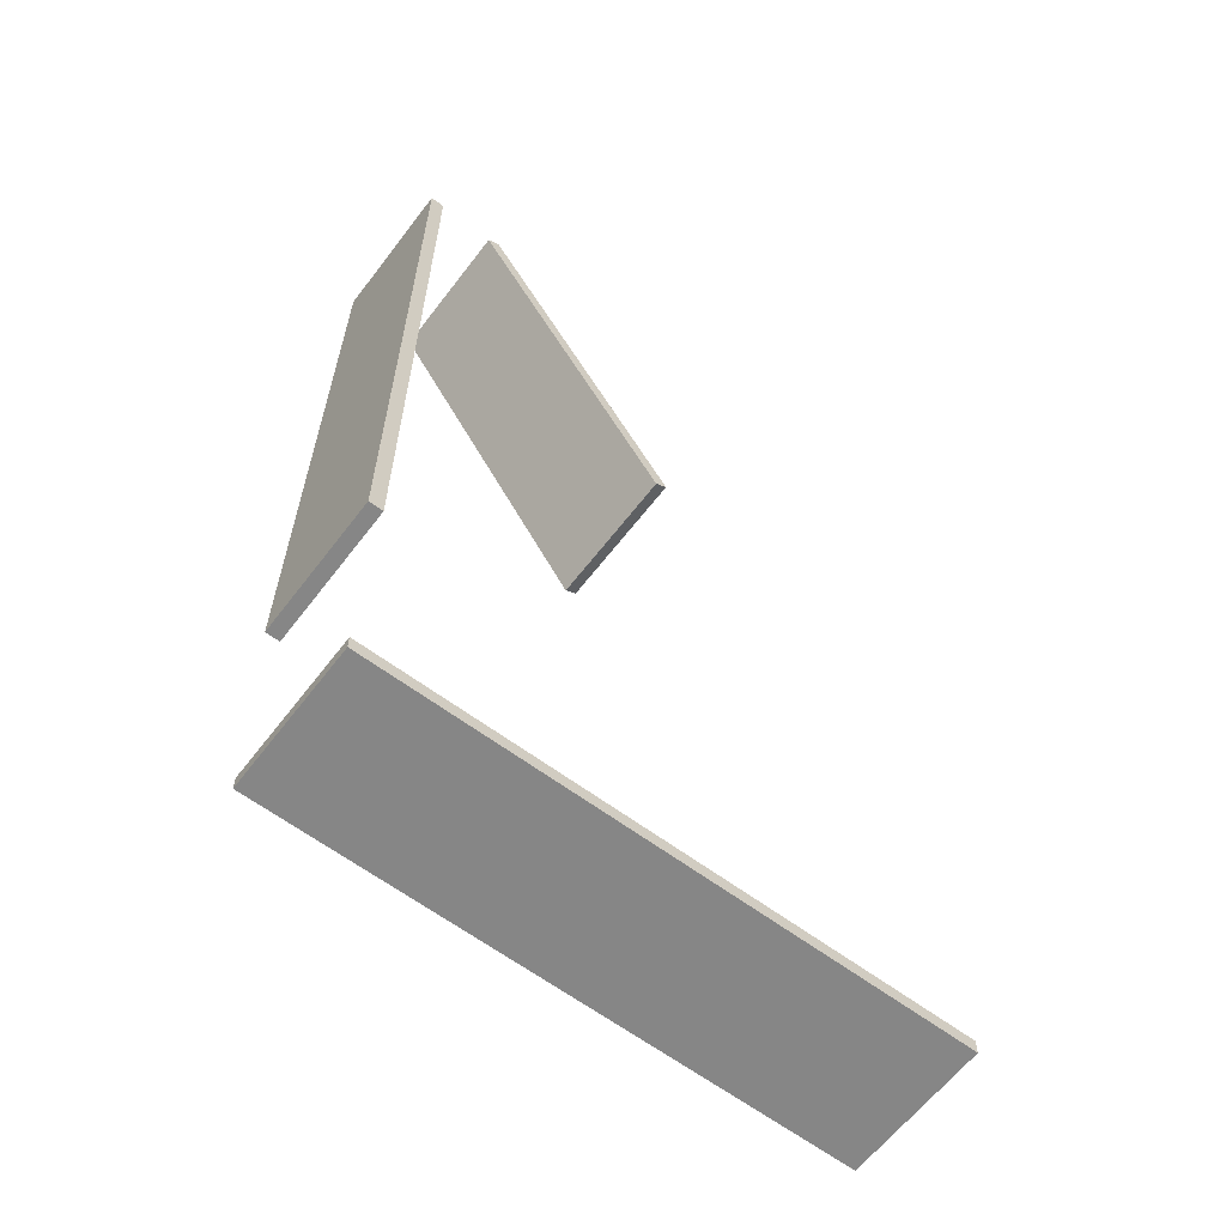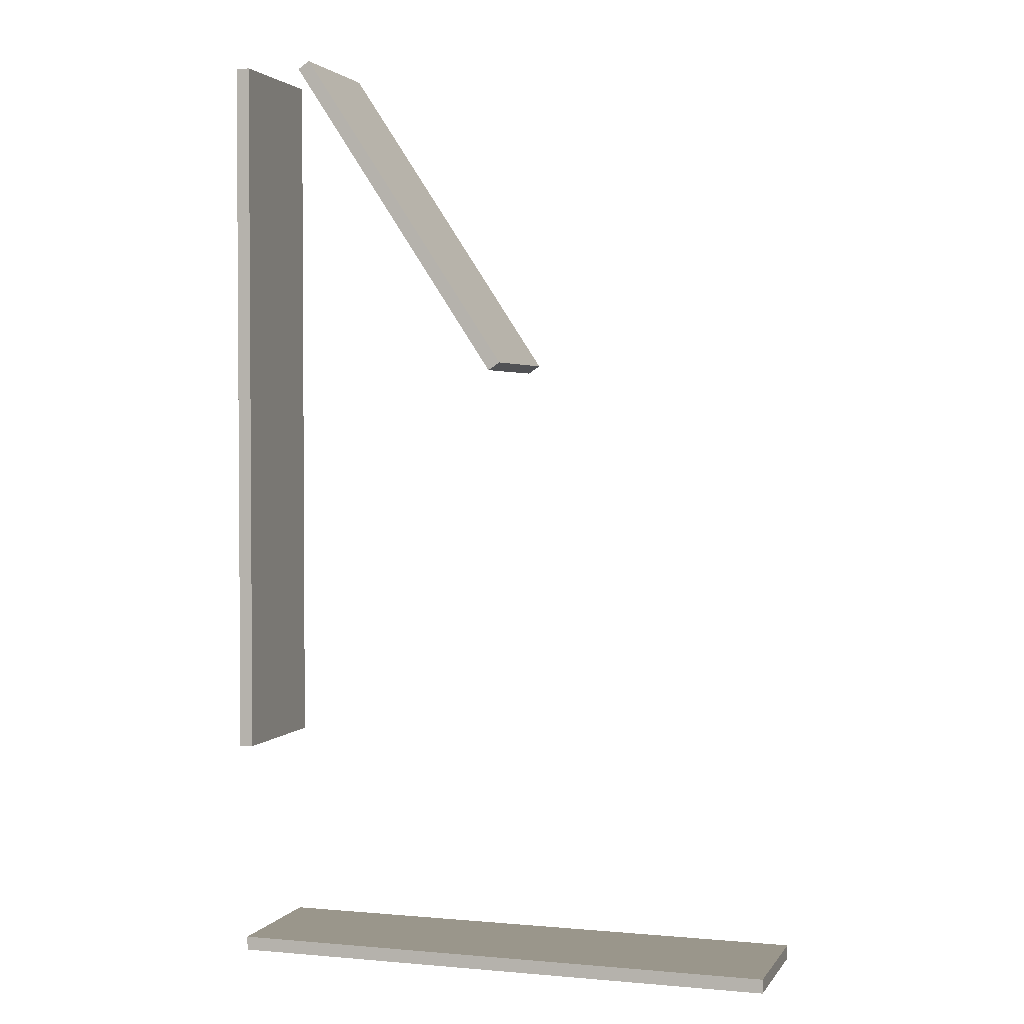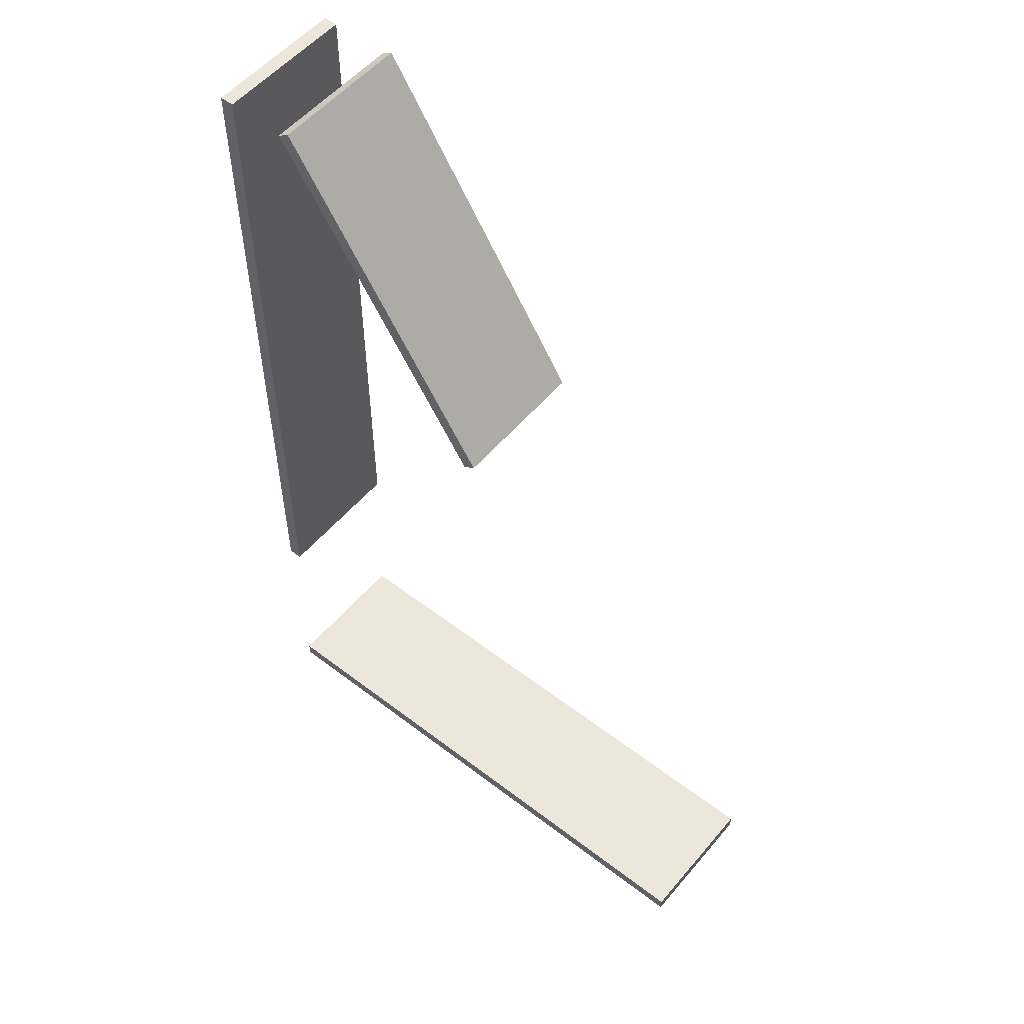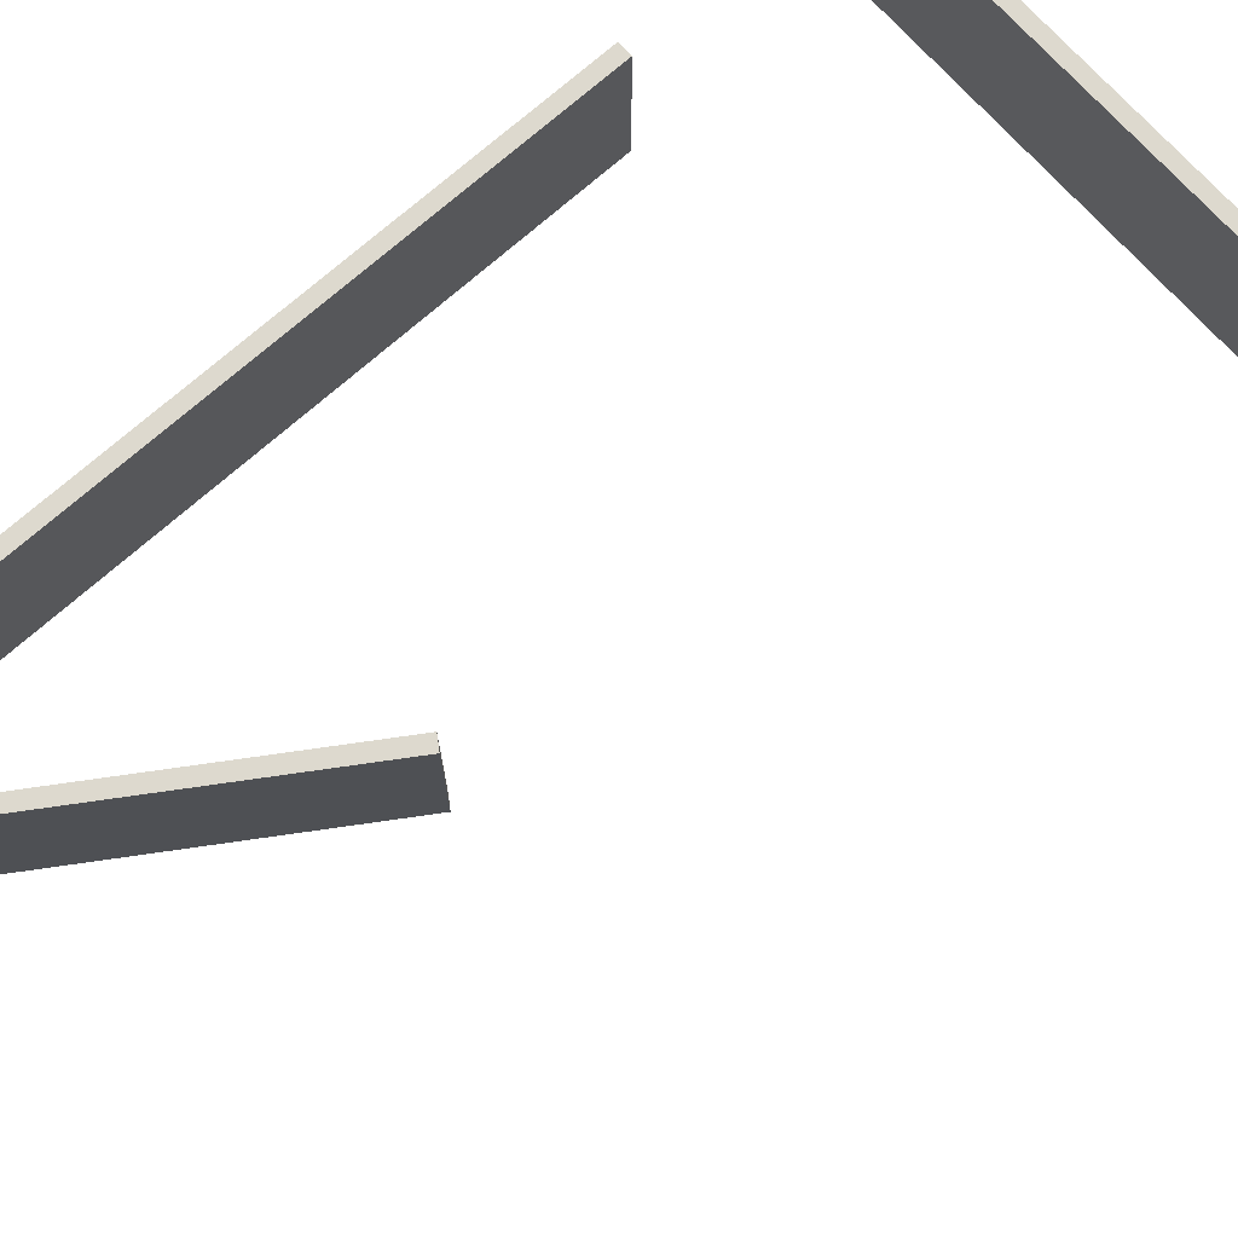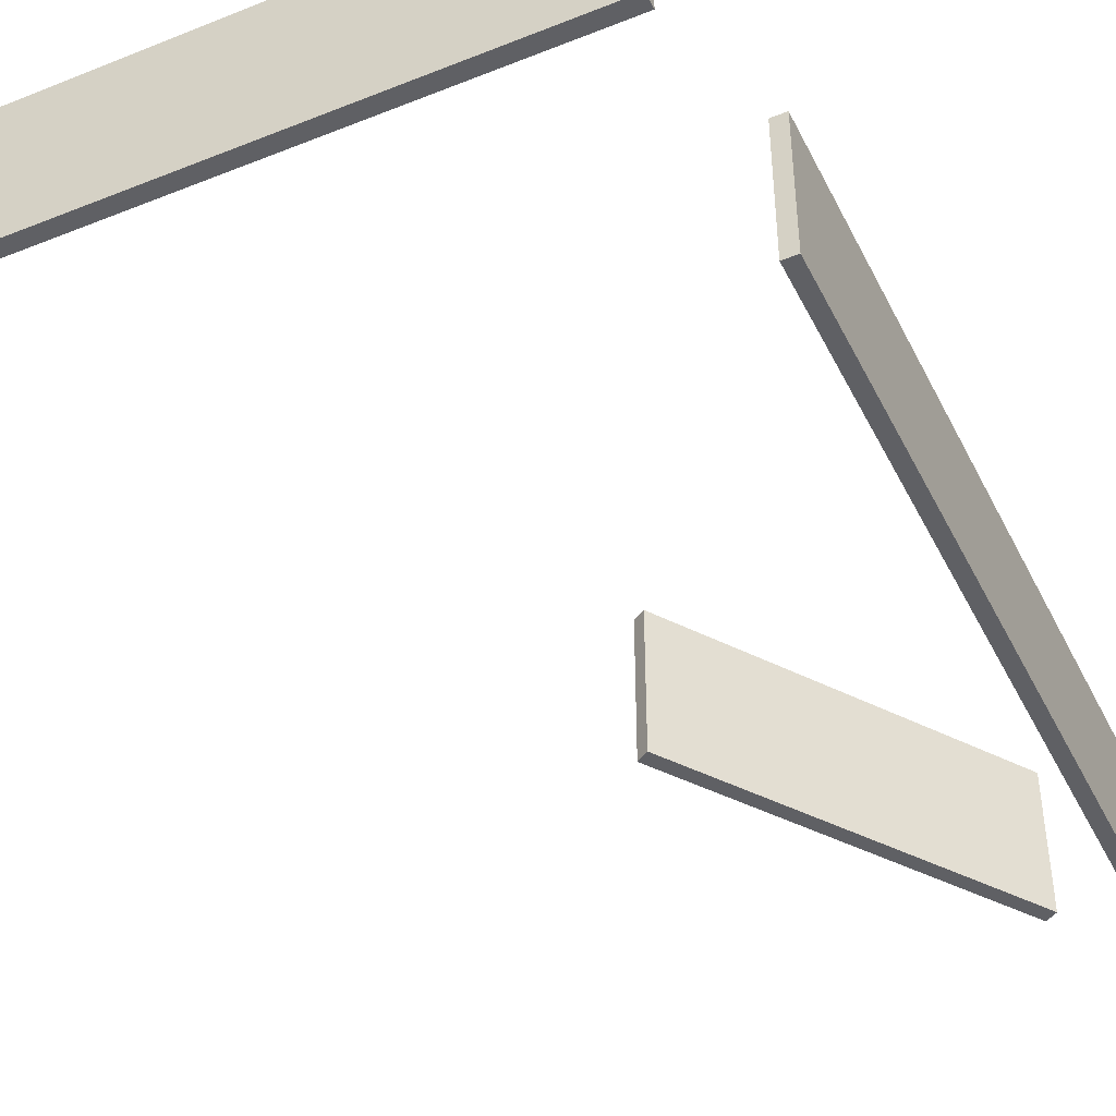
<metadata>
{"format":"obj","ext":"obj","renderer":"f3d","projection":"perspective","resolution":1024,"background":"white","views":[{"elev":-62.2,"azim":-37.3,"up":"+Z"},{"elev":2.4,"azim":17.7,"up":"+Z"},{"elev":54.1,"azim":39.2,"up":"+Z"},{"elev":71.8,"azim":48.3,"up":"+Y"},{"elev":-43.2,"azim":-154.8,"up":"+Y"}]}
</metadata>
<code>
v 1.374 0 -0.08279
v 5.862 0 -6.863
v 1.374 3 -0.08279
v 5.862 3 -6.863
v 1.374 1 -0.08279
v 1.374 2 -0.08279
v 3.618 1.5 -3.473
v 2.496 1.5 -1.778
v 3.618 0.75 -3.473
v 2.496 0.75 -1.778
v 3.618 2.25 -3.473
v 2.496 2.25 -1.778
v 2.015 3 -1.051
v 2.657 3 -2.02
v 3.298 3 -2.989
v 3.939 3 -3.957
v 4.58 3 -4.926
v 5.221 3 -5.895
v 5.862 2 -6.863
v 5.862 1 -6.863
v 4.74 1.5 -5.168
v 4.74 2.25 -5.168
v 4.74 0.75 -5.168
v 5.221 0 -5.895
v 4.58 0 -4.926
v 3.939 0 -3.957
v 3.298 0 -2.989
v 2.657 0 -2.02
v 2.015 0 -1.051
v 1.374 0 -0.08279
v 1.374 3 -0.08279
v 1.624 0 0.08279
v 1.624 3 0.08279
v 1.374 2 -0.08279
v 1.374 1 -0.08279
v 1.624 1 0.08279
v 1.624 2 0.08279
v 1.374 3 -0.08279
v 5.862 3 -6.863
v 1.624 3 0.08279
v 6.112 3 -6.698
v 5.221 3 -5.895
v 4.58 3 -4.926
v 3.939 3 -3.957
v 3.298 3 -2.989
v 2.657 3 -2.02
v 2.015 3 -1.051
v 2.266 3 -0.8859
v 2.907 3 -1.855
v 3.548 3 -2.823
v 4.189 3 -3.792
v 4.83 3 -4.761
v 5.471 3 -5.729
v 5.862 3 -6.863
v 5.862 0 -6.863
v 6.112 3 -6.698
v 6.112 0 -6.698
v 5.862 1 -6.863
v 5.862 2 -6.863
v 6.112 2 -6.698
v 6.112 1 -6.698
v 5.862 0 -6.863
v 1.374 0 -0.08279
v 6.112 0 -6.698
v 1.624 0 0.08279
v 2.015 0 -1.051
v 2.657 0 -2.02
v 3.298 0 -2.989
v 3.939 0 -3.957
v 4.58 0 -4.926
v 5.221 0 -5.895
v 5.471 0 -5.729
v 4.83 0 -4.761
v 4.189 0 -3.792
v 3.548 0 -2.823
v 2.907 0 -1.855
v 2.266 0 -0.8859
v 1.624 0 0.08279
v 6.112 0 -6.698
v 1.624 3 0.08279
v 6.112 3 -6.698
v 1.624 1 0.08279
v 1.624 2 0.08279
v 3.868 1.5 -3.308
v 2.746 1.5 -1.612
v 3.868 0.75 -3.308
v 2.746 0.75 -1.612
v 3.868 2.25 -3.308
v 2.746 2.25 -1.612
v 2.266 3 -0.8859
v 2.907 3 -1.855
v 3.548 3 -2.823
v 4.189 3 -3.792
v 4.83 3 -4.761
v 5.471 3 -5.729
v 6.112 2 -6.698
v 6.112 1 -6.698
v 4.99 1.5 -5.003
v 4.99 2.25 -5.003
v 4.99 0.75 -5.003
v 5.471 0 -5.729
v 4.83 0 -4.761
v 4.189 0 -3.792
v 3.548 0 -2.823
v 2.907 0 -1.855
v 2.266 0 -0.8859
f 22 21 7 11
f 21 23 9 7
f 7 9 10 8
f 11 7 8 12
f 5 29 1
f 10 28 29
f 8 10 5
f 27 28 10 9
f 8 5 6
f 5 10 29
f 25 26 9 23
f 23 24 25
f 23 20 24
f 20 2 24
f 20 23 21
f 9 26 27
f 13 12 6
f 11 12 14 15
f 6 3 13
f 12 13 14
f 16 11 15
f 19 21 22
f 18 19 22
f 20 21 19
f 16 17 22 11
f 19 18 4
f 22 17 18
f 6 12 8
f 35 30 32 36
f 31 34 37 33
f 34 35 36 37
f 47 38 40 48
f 45 46 49 50
f 46 47 48 49
f 43 44 51 52
f 39 42 53 41
f 42 43 52 53
f 44 45 50 51
f 59 54 56 60
f 55 58 61 57
f 58 59 60 61
f 71 62 64 72
f 69 70 73 74
f 70 71 72 73
f 67 68 75 76
f 63 66 77 65
f 66 67 76 77
f 68 69 74 75
f 99 88 84 98
f 98 84 86 100
f 84 85 87 86
f 88 89 85 84
f 82 78 106
f 87 106 105
f 85 82 87
f 104 86 87 105
f 85 83 82
f 82 106 87
f 102 100 86 103
f 100 102 101
f 100 101 97
f 97 101 79
f 97 98 100
f 86 104 103
f 90 83 89
f 88 92 91 89
f 83 90 80
f 89 91 90
f 93 92 88
f 96 99 98
f 95 99 96
f 97 96 98
f 93 88 99 94
f 96 81 95
f 99 95 94
f 83 85 89
v 12 0 -19.85
v 0 0 -19.85
v 12 3 -19.85
v 0 3 -19.85
v 12 1 -19.85
v 12 2 -19.85
v 6 3 -19.85
v 6 0 -19.85
v 6 1.5 -19.85
v 9 1.5 -19.85
v 6 0.75 -19.85
v 9 0.75 -19.85
v 6 2.25 -19.85
v 9 2.25 -19.85
v 10.8 3 -19.85
v 9.6 3 -19.85
v 8.4 3 -19.85
v 7.2 3 -19.85
v 4.8 3 -19.85
v 3.6 3 -19.85
v 2.4 3 -19.85
v 1.2 3 -19.85
v 3 1.5 -19.85
v 3 2.25 -19.85
v 0 2 -19.85
v 0 1 -19.85
v 3 0.75 -19.85
v 1.2 0 -19.85
v 2.4 0 -19.85
v 3.6 0 -19.85
v 4.8 0 -19.85
v 7.2 0 -19.85
v 8.4 0 -19.85
v 9.6 0 -19.85
v 10.8 0 -19.85
v 12 0 -19.85
v 12 3 -19.85
v 12 0 -20.15
v 12 3 -20.15
v 12 2 -19.85
v 12 1 -19.85
v 12 1 -20.15
v 12 2 -20.15
v 12 3 -19.85
v 0 3 -19.85
v 12 3 -20.15
v 0 3 -20.15
v 1.2 3 -19.85
v 2.4 3 -19.85
v 3.6 3 -19.85
v 4.8 3 -19.85
v 6 3 -19.85
v 7.2 3 -19.85
v 8.4 3 -19.85
v 9.6 3 -19.85
v 10.8 3 -19.85
v 10.8 3 -20.15
v 9.6 3 -20.15
v 8.4 3 -20.15
v 7.2 3 -20.15
v 6 3 -20.15
v 4.8 3 -20.15
v 3.6 3 -20.15
v 2.4 3 -20.15
v 1.2 3 -20.15
v 0 3 -19.85
v 0 0 -19.85
v 0 3 -20.15
v 0 0 -20.15
v 0 1 -19.85
v 0 2 -19.85
v 0 2 -20.15
v 0 1 -20.15
v 0 0 -19.85
v 12 0 -19.85
v 0 0 -20.15
v 12 0 -20.15
v 10.8 0 -19.85
v 9.6 0 -19.85
v 8.4 0 -19.85
v 7.2 0 -19.85
v 6 0 -19.85
v 4.8 0 -19.85
v 3.6 0 -19.85
v 2.4 0 -19.85
v 1.2 0 -19.85
v 1.2 0 -20.15
v 2.4 0 -20.15
v 3.6 0 -20.15
v 4.8 0 -20.15
v 6 0 -20.15
v 7.2 0 -20.15
v 8.4 0 -20.15
v 9.6 0 -20.15
v 10.8 0 -20.15
v 12 0 -20.15
v 0 0 -20.15
v 12 3 -20.15
v 0 3 -20.15
v 12 1 -20.15
v 12 2 -20.15
v 6 3 -20.15
v 6 0 -20.15
v 6 1.5 -20.15
v 9 1.5 -20.15
v 6 0.75 -20.15
v 9 0.75 -20.15
v 6 2.25 -20.15
v 9 2.25 -20.15
v 10.8 3 -20.15
v 9.6 3 -20.15
v 8.4 3 -20.15
v 7.2 3 -20.15
v 4.8 3 -20.15
v 3.6 3 -20.15
v 2.4 3 -20.15
v 1.2 3 -20.15
v 3 1.5 -20.15
v 3 2.25 -20.15
v 0 2 -20.15
v 0 1 -20.15
v 3 0.75 -20.15
v 1.2 0 -20.15
v 2.4 0 -20.15
v 3.6 0 -20.15
v 4.8 0 -20.15
v 7.2 0 -20.15
v 8.4 0 -20.15
v 9.6 0 -20.15
v 10.8 0 -20.15
f 130 129 115 119
f 129 133 117 115
f 115 117 118 116
f 119 115 116 120
f 111 141 107
f 118 139 140
f 140 141 118
f 116 118 111
f 139 118 138
f 138 118 117
f 116 111 112
f 111 118 141
f 117 137 114
f 133 135 136
f 136 137 133
f 135 133 134
f 108 134 132
f 133 132 134
f 132 133 129
f 117 133 137
f 117 114 138
f 121 120 112
f 119 120 123 124
f 109 121 112
f 120 121 122
f 120 122 123
f 113 119 124
f 125 119 113
f 130 128 131
f 129 130 131
f 130 119 125 126
f 132 129 131
f 130 127 128
f 131 128 110
f 130 126 127
f 112 120 116
f 147 142 144 148
f 143 146 149 145
f 146 147 148 149
f 162 150 152 163
f 160 161 164 165
f 159 160 165 166
f 161 162 163 164
f 157 158 167 168
f 156 157 168 169
f 154 155 170 171
f 151 154 171 153
f 155 156 169 170
f 158 159 166 167
f 177 172 174 178
f 173 176 179 175
f 176 177 178 179
f 192 180 182 193
f 190 191 194 195
f 189 190 195 196
f 191 192 193 194
f 187 188 197 198
f 186 187 198 199
f 184 185 200 201
f 181 184 201 183
f 185 186 199 200
f 188 189 196 197
f 225 214 210 224
f 224 210 212 228
f 210 211 213 212
f 214 215 211 210
f 206 202 236
f 213 235 234
f 235 213 236
f 211 206 213
f 234 233 213
f 233 212 213
f 211 207 206
f 206 236 213
f 212 209 232
f 228 231 230
f 231 228 232
f 230 229 228
f 203 227 229
f 228 229 227
f 227 224 228
f 212 232 228
f 212 233 209
f 216 207 215
f 214 219 218 215
f 204 207 216
f 215 217 216
f 215 218 217
f 208 219 214
f 220 208 214
f 225 226 223
f 224 226 225
f 225 221 220 214
f 227 226 224
f 225 223 222
f 226 205 223
f 225 222 221
f 207 211 215
v 0.15 0 -15.43
v 0.15 0 0
v 0.15 3 -15.43
v 0.15 3 0
v 0.15 1 -15.43
v 0.15 2 -15.43
v 0.15 1.5 -7.713
v 0.15 1.5 -11.57
v 0.15 0.75 -7.713
v 0.15 0.75 -11.57
v 0.15 2.25 -7.713
v 0.15 2.25 -11.57
v 0.15 3 -14.24
v 0.15 3 -13.05
v 0.15 3 -11.87
v 0.15 3 -10.68
v 0.15 3 -9.493
v 0.15 3 -8.306
v 0.15 3 -7.12
v 0.15 3 -5.933
v 0.15 3 -4.747
v 0.15 3 -3.56
v 0.15 3 -2.373
v 0.15 3 -1.187
v 0.15 1.5 -3.857
v 0.15 2.25 -3.857
v 0.15 2 0
v 0.15 1 0
v 0.15 0.75 -3.857
v 0.15 0 -1.187
v 0.15 0 -2.373
v 0.15 0 -3.56
v 0.15 0 -4.747
v 0.15 0 -5.933
v 0.15 0 -7.12
v 0.15 0 -8.306
v 0.15 0 -9.493
v 0.15 0 -10.68
v 0.15 0 -11.87
v 0.15 0 -13.05
v 0.15 0 -14.24
v 0.15 0 -15.43
v 0.15 3 -15.43
v -0.15 0 -15.43
v -0.15 3 -15.43
v 0.15 2 -15.43
v 0.15 1 -15.43
v -0.15 1 -15.43
v -0.15 2 -15.43
v 0.15 3 -15.43
v 0.15 3 0
v -0.15 3 -15.43
v -0.15 3 0
v 0.15 3 -1.187
v 0.15 3 -2.373
v 0.15 3 -3.56
v 0.15 3 -4.747
v 0.15 3 -5.933
v 0.15 3 -7.12
v 0.15 3 -8.306
v 0.15 3 -9.493
v 0.15 3 -10.68
v 0.15 3 -11.87
v 0.15 3 -13.05
v 0.15 3 -14.24
v -0.15 3 -14.24
v -0.15 3 -13.05
v -0.15 3 -11.87
v -0.15 3 -10.68
v -0.15 3 -9.493
v -0.15 3 -8.306
v -0.15 3 -7.12
v -0.15 3 -5.933
v -0.15 3 -4.747
v -0.15 3 -3.56
v -0.15 3 -2.373
v -0.15 3 -1.187
v 0.15 3 0
v 0.15 0 0
v -0.15 3 0
v -0.15 0 0
v 0.15 1 0
v 0.15 2 0
v -0.15 2 0
v -0.15 1 0
v 0.15 0 0
v 0.15 0 -15.43
v -0.15 0 0
v -0.15 0 -15.43
v 0.15 0 -14.24
v 0.15 0 -13.05
v 0.15 0 -11.87
v 0.15 0 -10.68
v 0.15 0 -9.493
v 0.15 0 -8.306
v 0.15 0 -7.12
v 0.15 0 -5.933
v 0.15 0 -4.747
v 0.15 0 -3.56
v 0.15 0 -2.373
v 0.15 0 -1.187
v -0.15 0 -1.187
v -0.15 0 -2.373
v -0.15 0 -3.56
v -0.15 0 -4.747
v -0.15 0 -5.933
v -0.15 0 -7.12
v -0.15 0 -8.306
v -0.15 0 -9.493
v -0.15 0 -10.68
v -0.15 0 -11.87
v -0.15 0 -13.05
v -0.15 0 -14.24
v -0.15 0 -15.43
v -0.15 0 0
v -0.15 3 -15.43
v -0.15 3 0
v -0.15 1 -15.43
v -0.15 2 -15.43
v -0.15 1.5 -7.713
v -0.15 1.5 -11.57
v -0.15 0.75 -7.713
v -0.15 0.75 -11.57
v -0.15 2.25 -7.713
v -0.15 2.25 -11.57
v -0.15 3 -14.24
v -0.15 3 -13.05
v -0.15 3 -11.87
v -0.15 3 -10.68
v -0.15 3 -9.493
v -0.15 3 -8.306
v -0.15 3 -7.12
v -0.15 3 -5.933
v -0.15 3 -4.747
v -0.15 3 -3.56
v -0.15 3 -2.373
v -0.15 3 -1.187
v -0.15 1.5 -3.857
v -0.15 2.25 -3.857
v -0.15 2 0
v -0.15 1 0
v -0.15 0.75 -3.857
v -0.15 0 -1.187
v -0.15 0 -2.373
v -0.15 0 -3.56
v -0.15 0 -4.747
v -0.15 0 -5.933
v -0.15 0 -7.12
v -0.15 0 -8.306
v -0.15 0 -9.493
v -0.15 0 -10.68
v -0.15 0 -11.87
v -0.15 0 -13.05
v -0.15 0 -14.24
f 262 261 243 247
f 261 265 245 243
f 243 245 246 244
f 247 243 244 248
f 241 277 237
f 246 275 276
f 246 274 275
f 276 277 246
f 244 246 241
f 274 246 273
f 272 273 245
f 273 246 245
f 244 241 242
f 241 246 277
f 245 270 271
f 265 268 269
f 265 267 268
f 269 270 265
f 267 265 266
f 238 266 264
f 265 264 266
f 264 265 261
f 245 265 270
f 245 271 272
f 249 242 239
f 247 248 252 253
f 242 249 248
f 249 250 248
f 248 250 251
f 247 253 254
f 248 251 252
f 255 247 254
f 262 247 256 257
f 263 261 262
f 262 260 263
f 264 261 263
f 256 247 255
f 262 257 258
f 262 259 260
f 263 260 240
f 262 258 259
f 242 248 244
f 283 278 280 284
f 279 282 285 281
f 282 283 284 285
f 301 286 288 302
f 300 301 302 303
f 298 299 304 305
f 296 297 306 307
f 297 298 305 306
f 299 300 303 304
f 294 295 308 309
f 293 294 309 310
f 291 292 311 312
f 287 290 313 289
f 290 291 312 313
f 292 293 310 311
f 295 296 307 308
f 319 314 316 320
f 315 318 321 317
f 318 319 320 321
f 337 322 324 338
f 336 337 338 339
f 334 335 340 341
f 332 333 342 343
f 333 334 341 342
f 335 336 339 340
f 330 331 344 345
f 329 330 345 346
f 327 328 347 348
f 323 326 349 325
f 326 327 348 349
f 328 329 346 347
f 331 332 343 344
f 375 360 356 374
f 374 356 358 378
f 356 357 359 358
f 360 361 357 356
f 354 350 390
f 359 389 388
f 359 388 387
f 389 359 390
f 357 354 359
f 387 386 359
f 385 358 386
f 386 358 359
f 357 355 354
f 354 390 359
f 358 384 383
f 378 382 381
f 378 381 380
f 382 378 383
f 380 379 378
f 351 377 379
f 378 379 377
f 377 374 378
f 358 383 378
f 358 385 384
f 362 352 355
f 360 366 365 361
f 355 361 362
f 362 361 363
f 361 364 363
f 360 367 366
f 361 365 364
f 368 367 360
f 375 370 369 360
f 376 375 374
f 375 376 373
f 377 376 374
f 369 368 360
f 375 371 370
f 375 373 372
f 376 353 373
f 375 372 371
f 355 357 361

</code>
